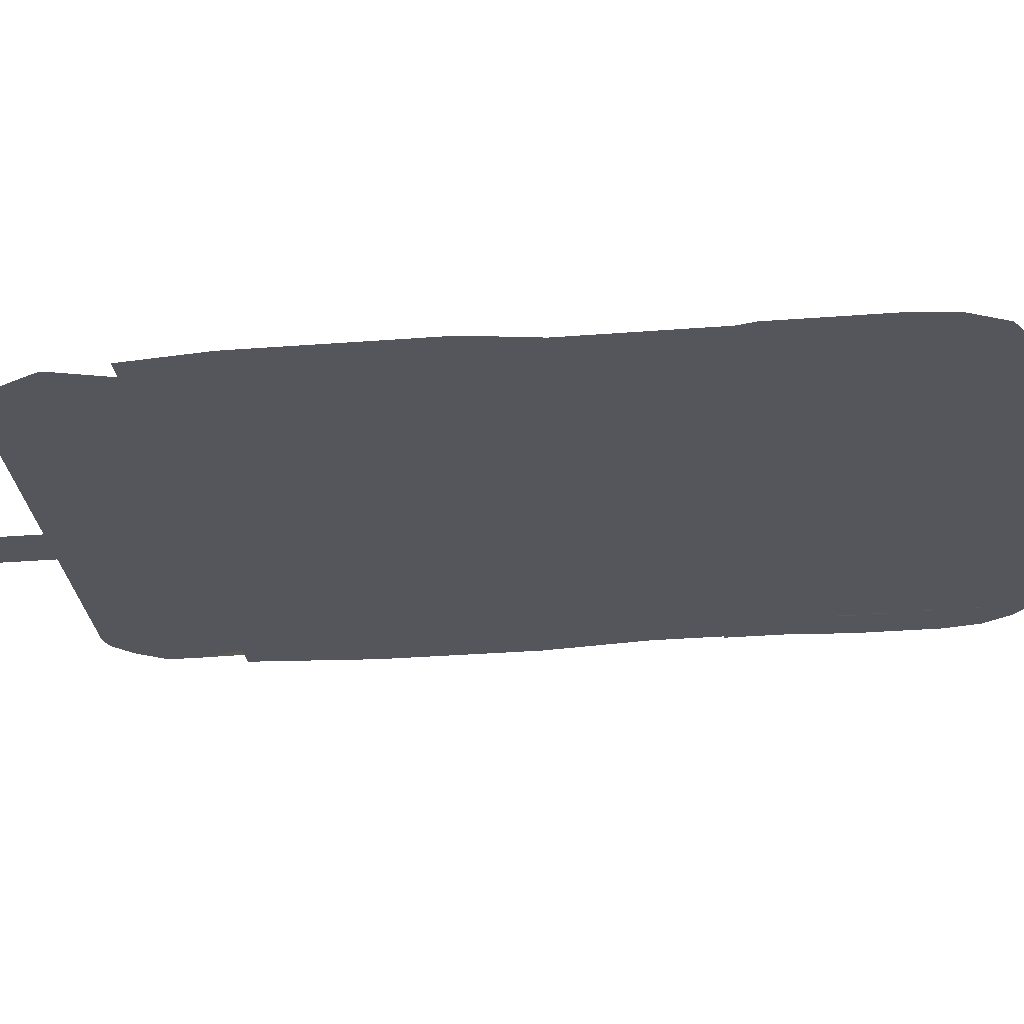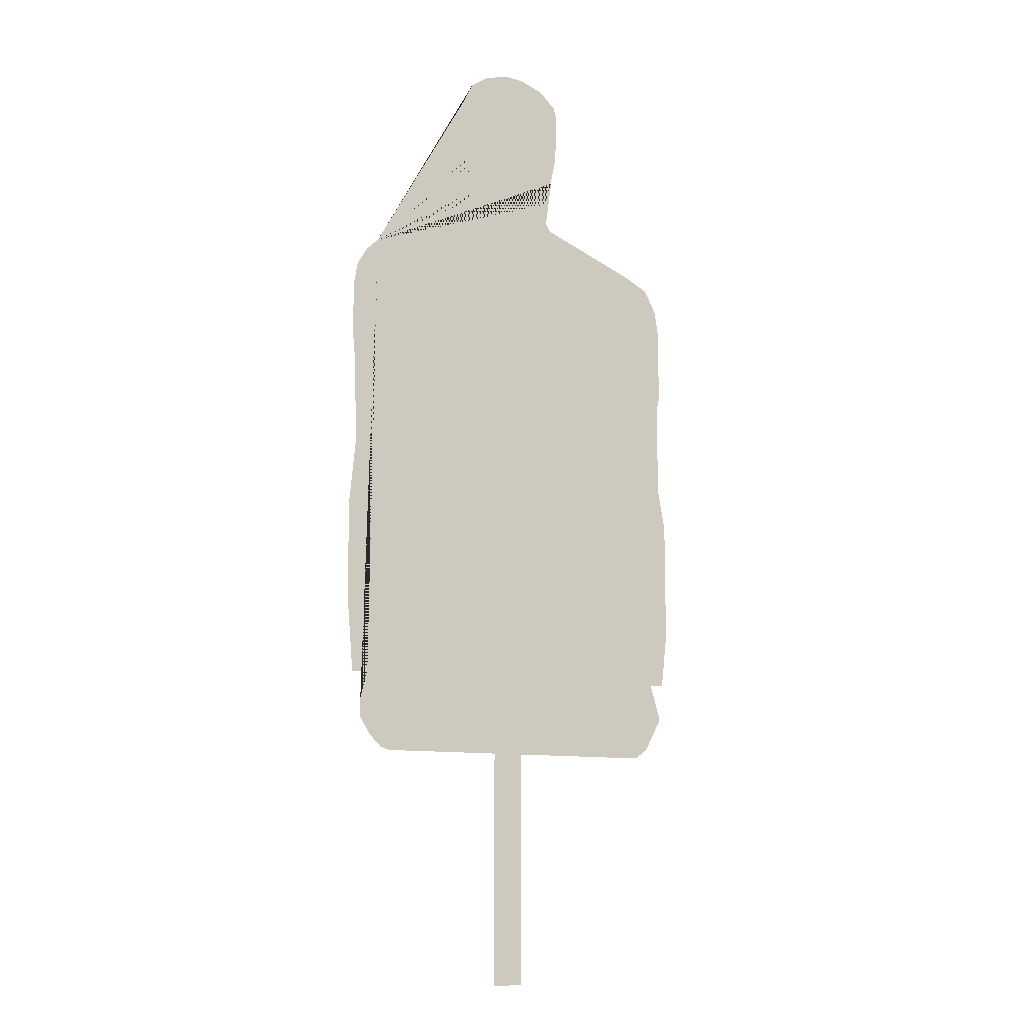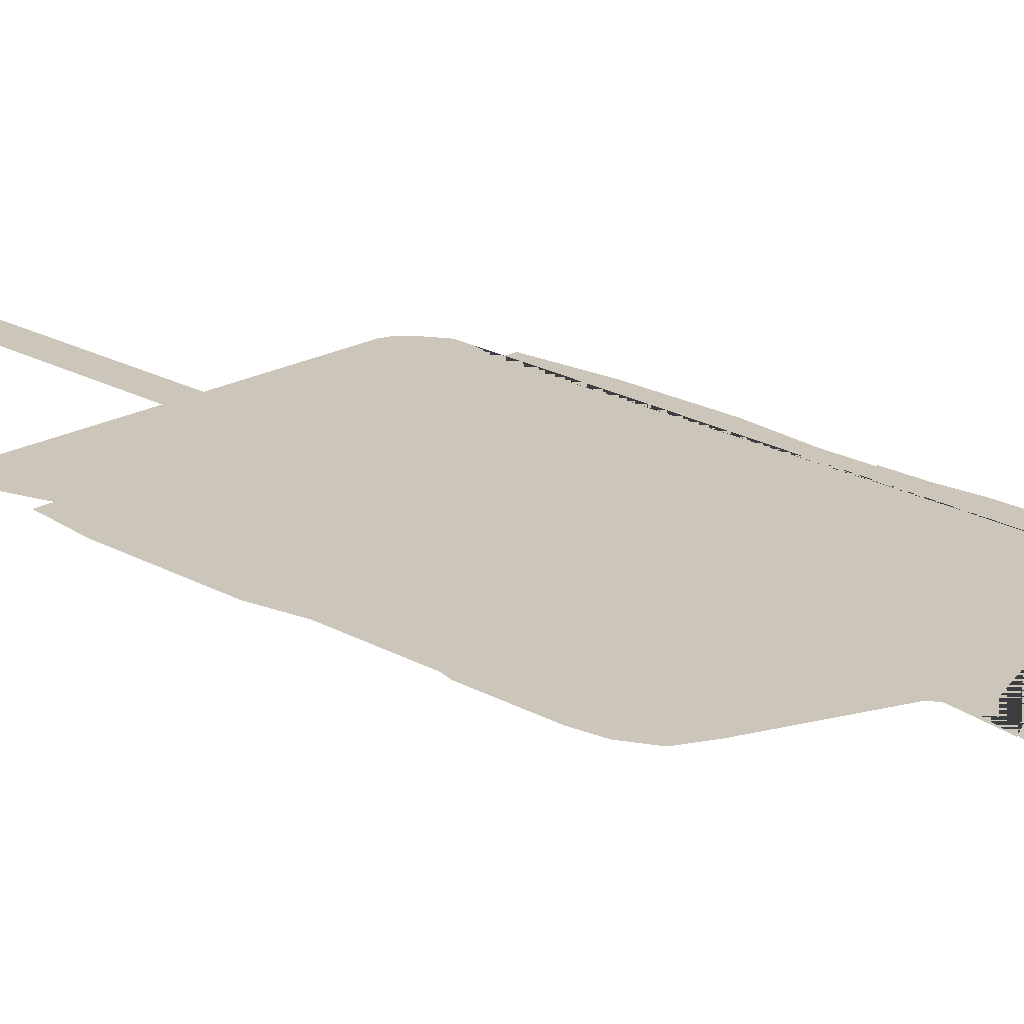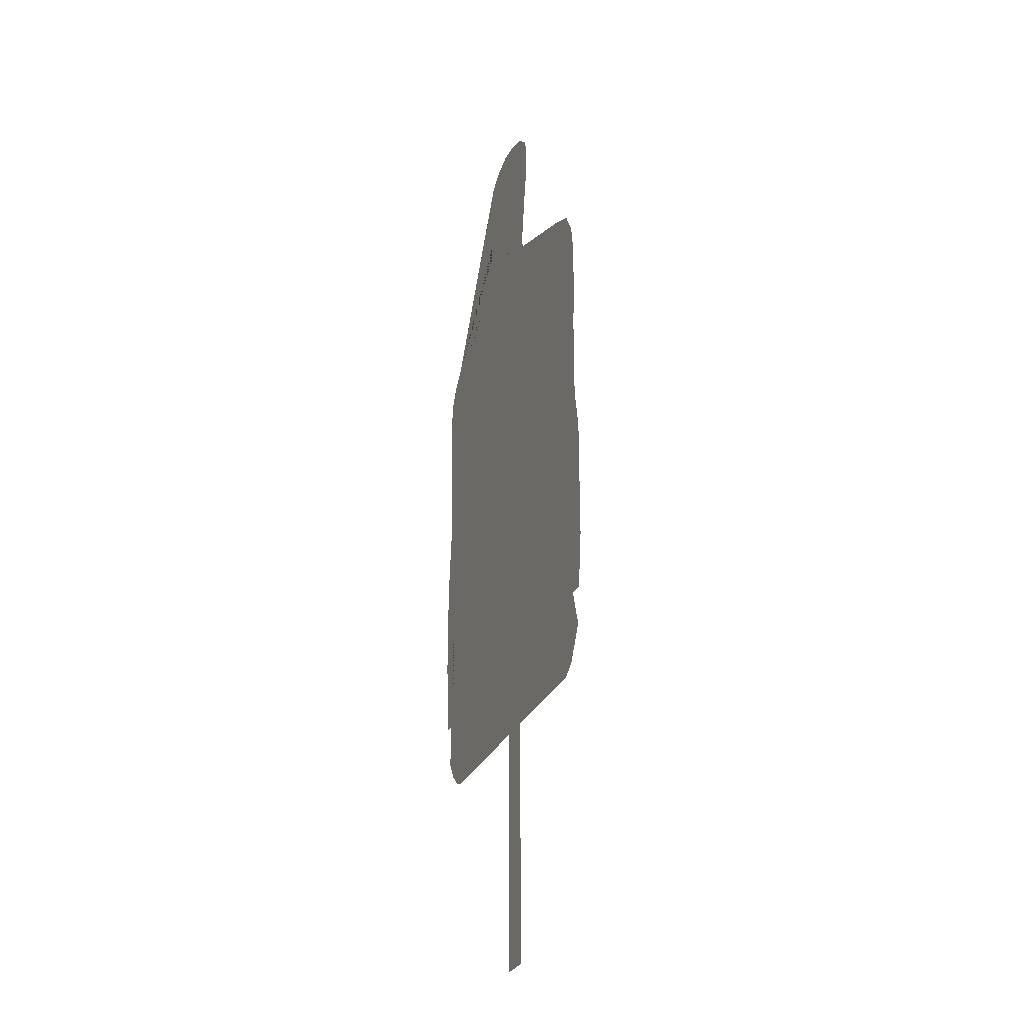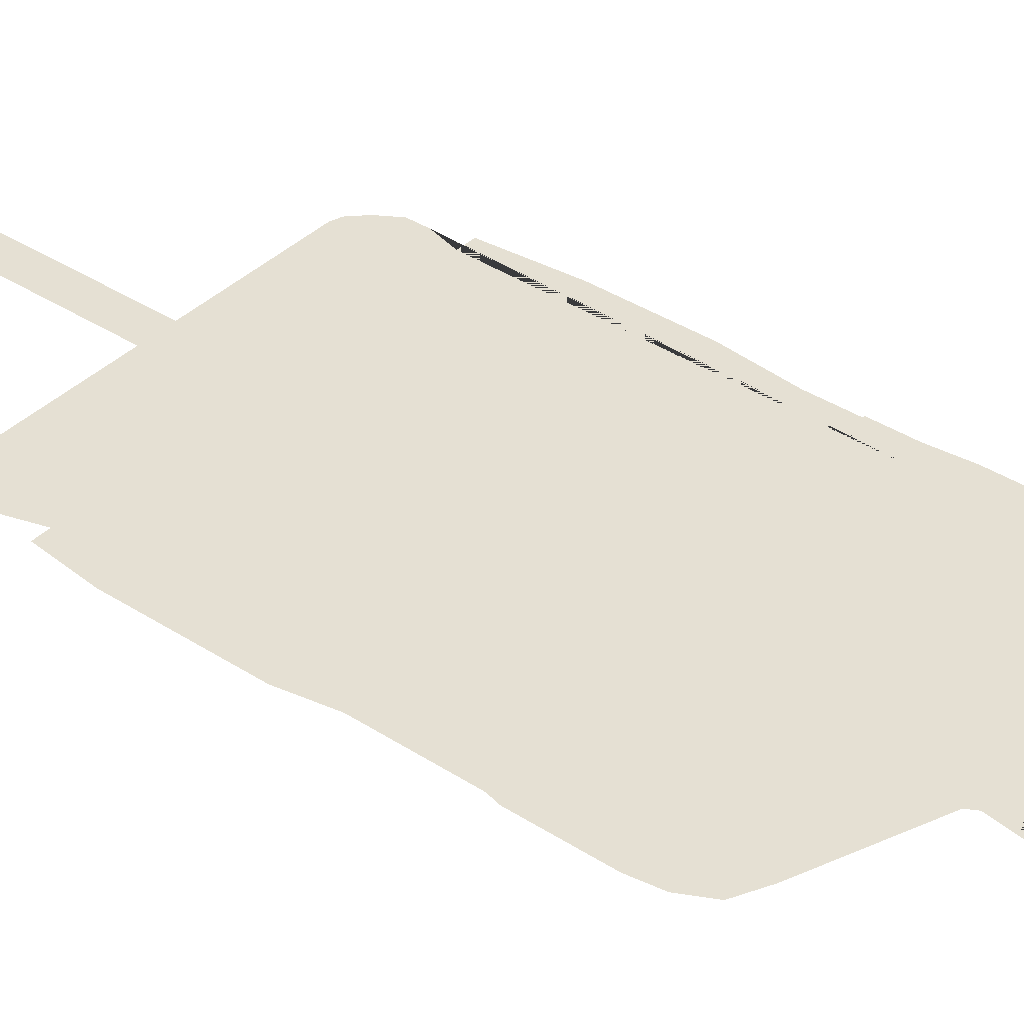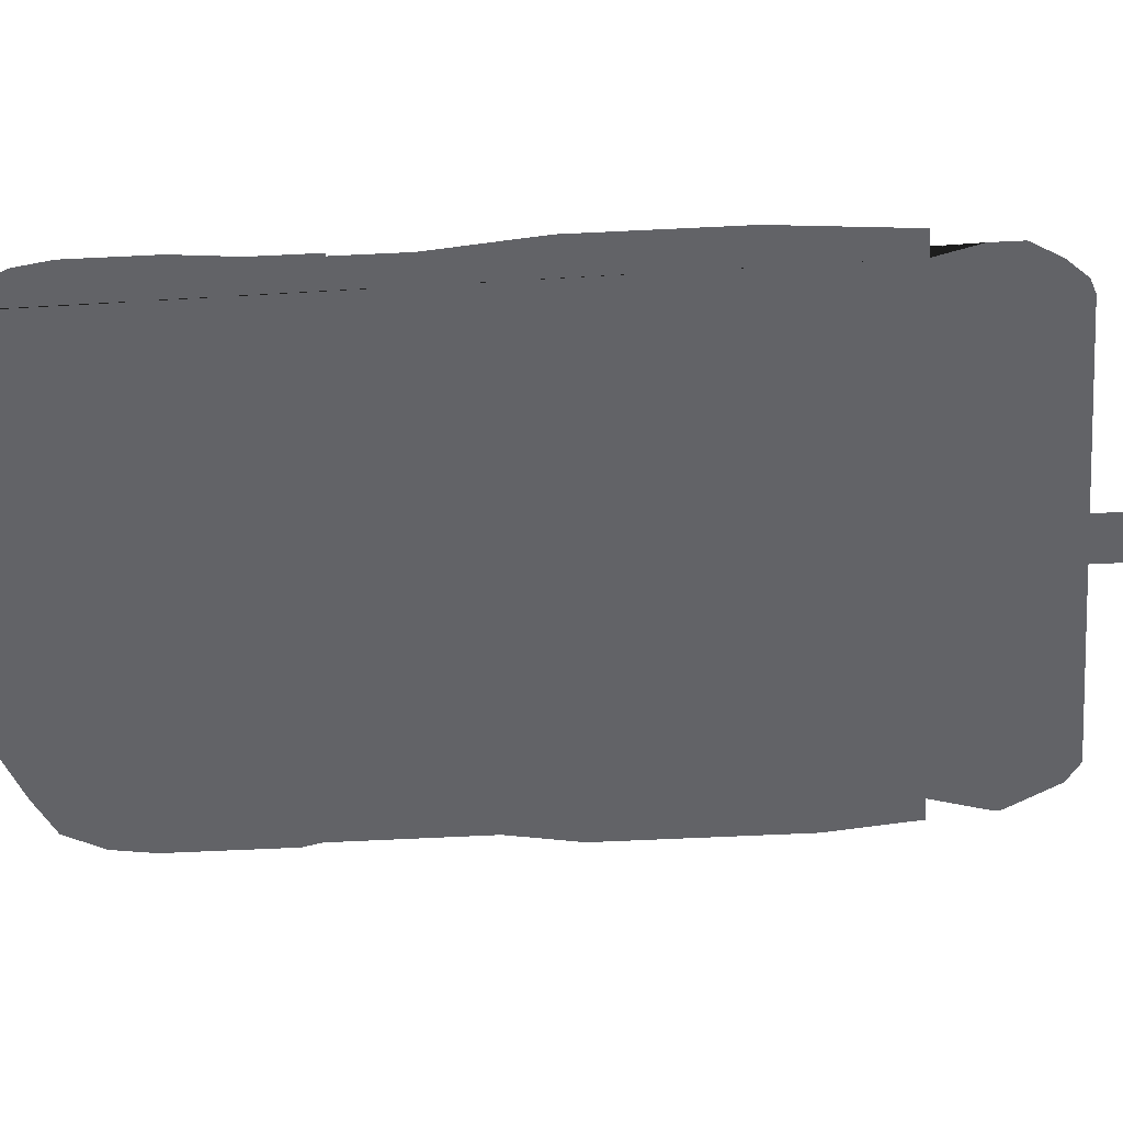
<metadata>
{"format":"obj","ext":"obj","renderer":"f3d","projection":"perspective","resolution":1024,"background":"white","views":[{"elev":-26.2,"azim":97.4,"up":"+Z"},{"elev":-10.9,"azim":-28.4,"up":"+Y"},{"elev":21.0,"azim":134.9,"up":"+Z"},{"elev":-29.3,"azim":68.8,"up":"+Y"},{"elev":38.1,"azim":129.4,"up":"+Z"},{"elev":-51.0,"azim":-86.8,"up":"+Z"}]}
</metadata>
<code>
g target:default1
v -0.3486 2.764 -0.01091
v 1.161 0.8142 -0.01091
v 1.178 1.344 -0.01091
v 1.178 0.8858 -0.01091
v 1.078 1.647 -0.01091
v 1.154 1.503 -0.01091
v 0.3133 1.961 -0.01091
v 0.9228 1.724 -0.01091
v 0.2866 2.009 -0.01091
v 0.2866 2.148 -0.01091
v 0.3276 2.304 -0.01091
v 0.3694 2.609 -0.01091
v 0.3543 2.446 -0.01091
v 0.3495 2.857 -0.01091
v 0.3694 2.786 -0.01091
v 0.1007 3.008 -0.01616
v 0.25 2.952 -0.01309
v -0.1735 2.97 -0.01091
v -0.02949 3.012 -0.01091
v -0.2821 2.897 -0.01091
v -0.363 2.632 -0.01789
v -0.2666 2.15 -0.01091
v -0.3154 2.379 -0.01091
v -0.2954 1.94 -0.01091
v -0.2666 2.002 -0.01091
v -1.043 1.617 -0.01091
v -0.9625 1.694 -0.01091
v -1.127 1.369 -0.01091
v -1.104 1.508 -0.01091
v -1.127 1.053 -0.01091
v -1.107 0.8334 -0.01091
v -1.107 0.601 -0.01091
v -1.096 0.3443 -0.01091
v -1.096 0.601 -0.01091
v -1.135 -0.636 -0.01091
v -1.135 -0.05095 -0.01091
v -1.096 -1.111 -0.01091
v -0.9945 -1.111 -0.01091
v -1.039 -1.388 -0.01091
v -1.039 -1.273 -0.01091
v -0.9724 -1.495 -0.01091
v -0.8985 -1.569 -0.01091
v -0.8413 -1.587 -0.01091
v 1.034 -1.532 -0.01091
v 0.9517 -1.587 -0.01091
v 1.078 -1.097 -0.01091
v 1.14 -1.304 -0.01091
v 1.14 -1.339 -0.01091
v 1.169 -1.097 -0.01091
v 1.207 -0.7627 -0.01091
v 1.159 0.2473 -0.01091
v 1.207 -0.0203 -0.01091
g target:Mesh target:group target:polySurface1 group9
f 27 24 25 23 22 21 1 20 18 19 16 17 14 15 12 13 10 11 9 7 8 5 6 3 4 2 51 52 50 49 46 47 48 44 45 43 42 41 39 40 38 37 35 36 33 34 32 31 30 28 29 26
g default
v 0.1158 -0.711 -0.05732
v 0.1158 -3.026 -0.05732
v -0.07855 -0.711 -0.05732
v -0.07855 -3.026 -0.05732
g group9 pPlane4
f 53 54 56 55

</code>
